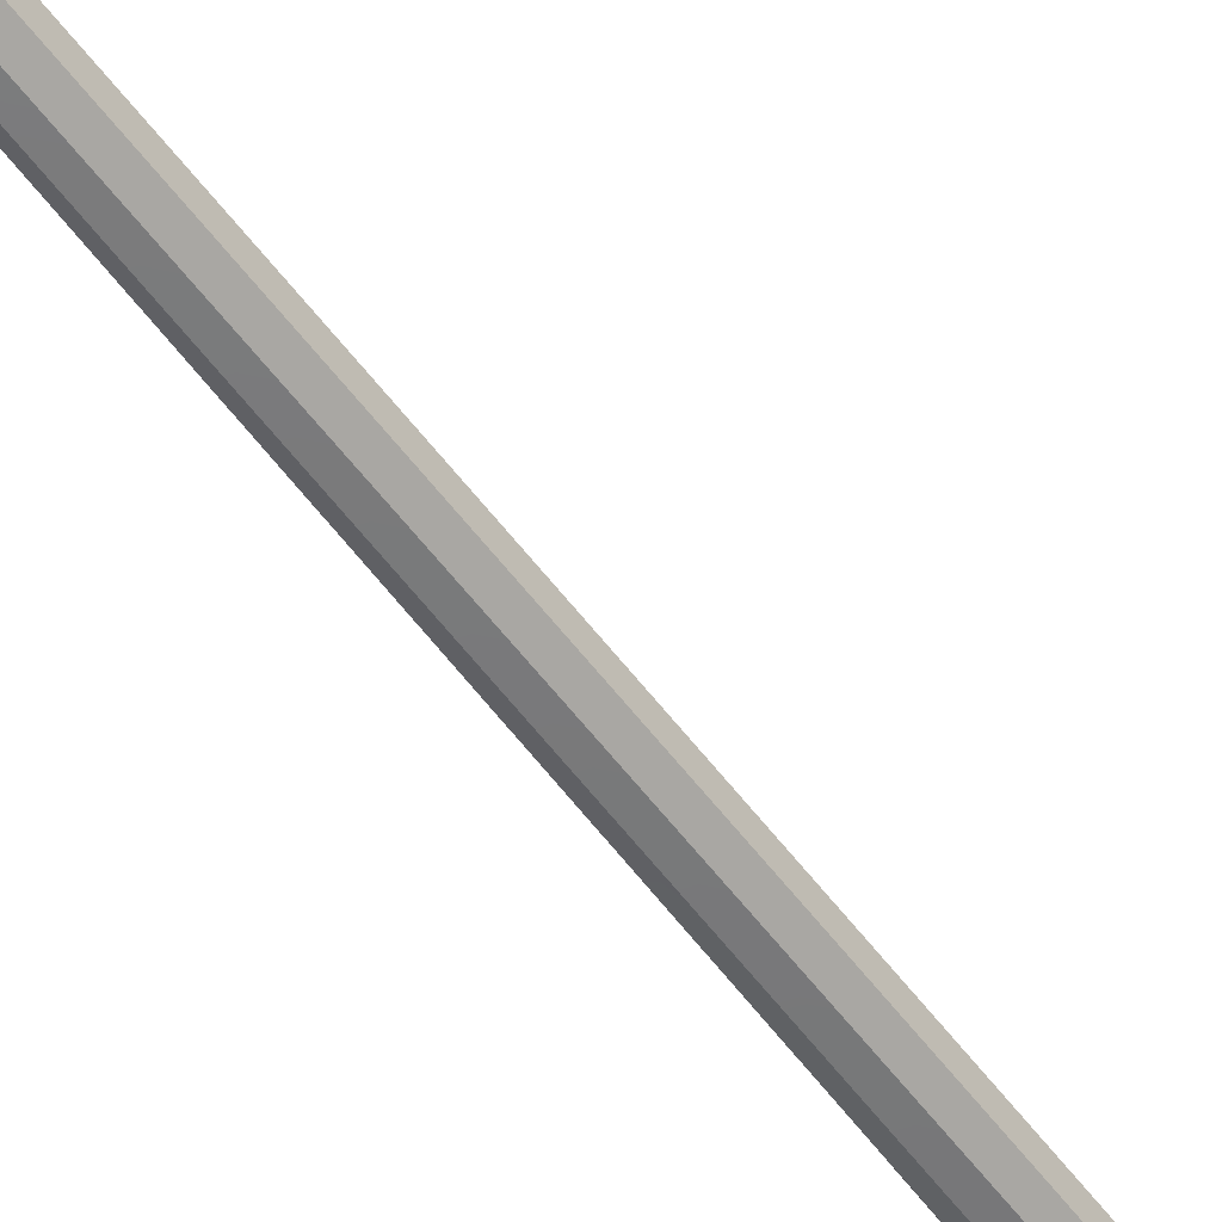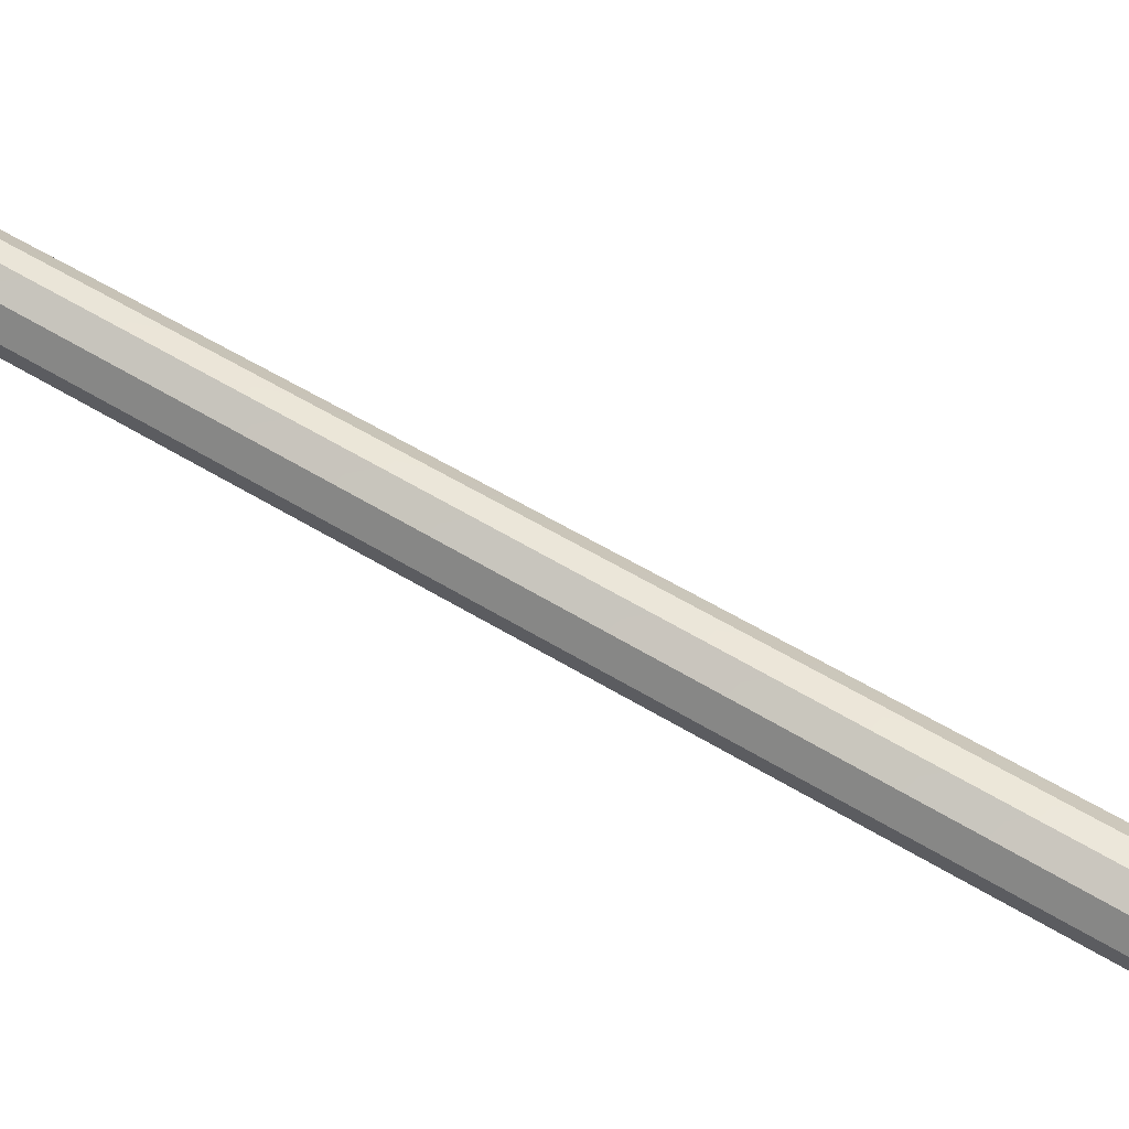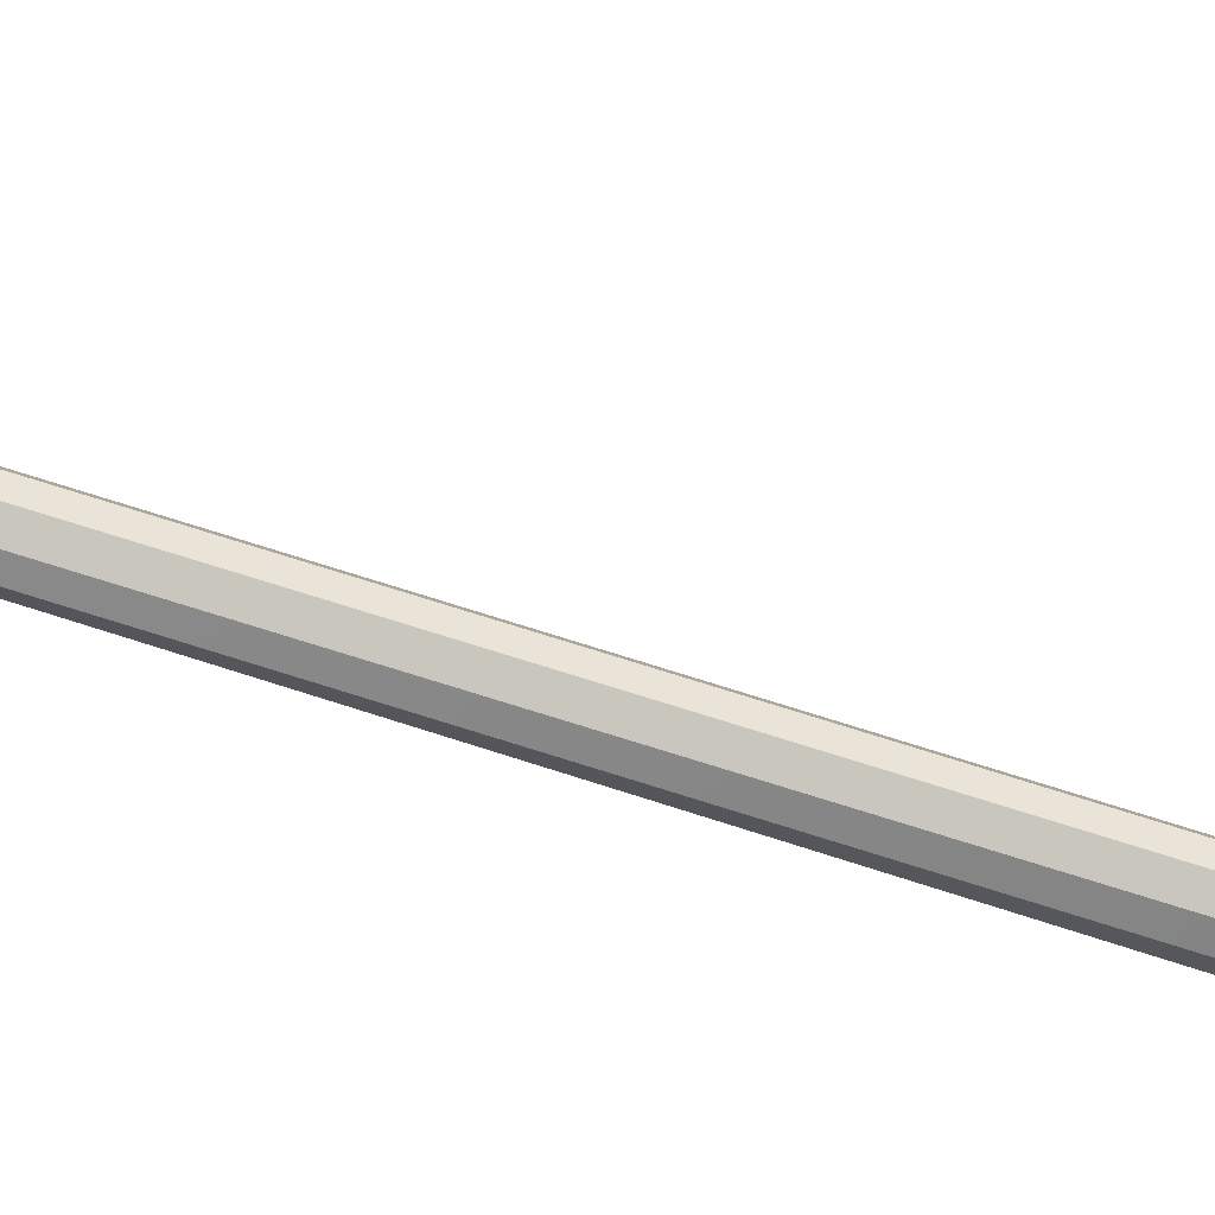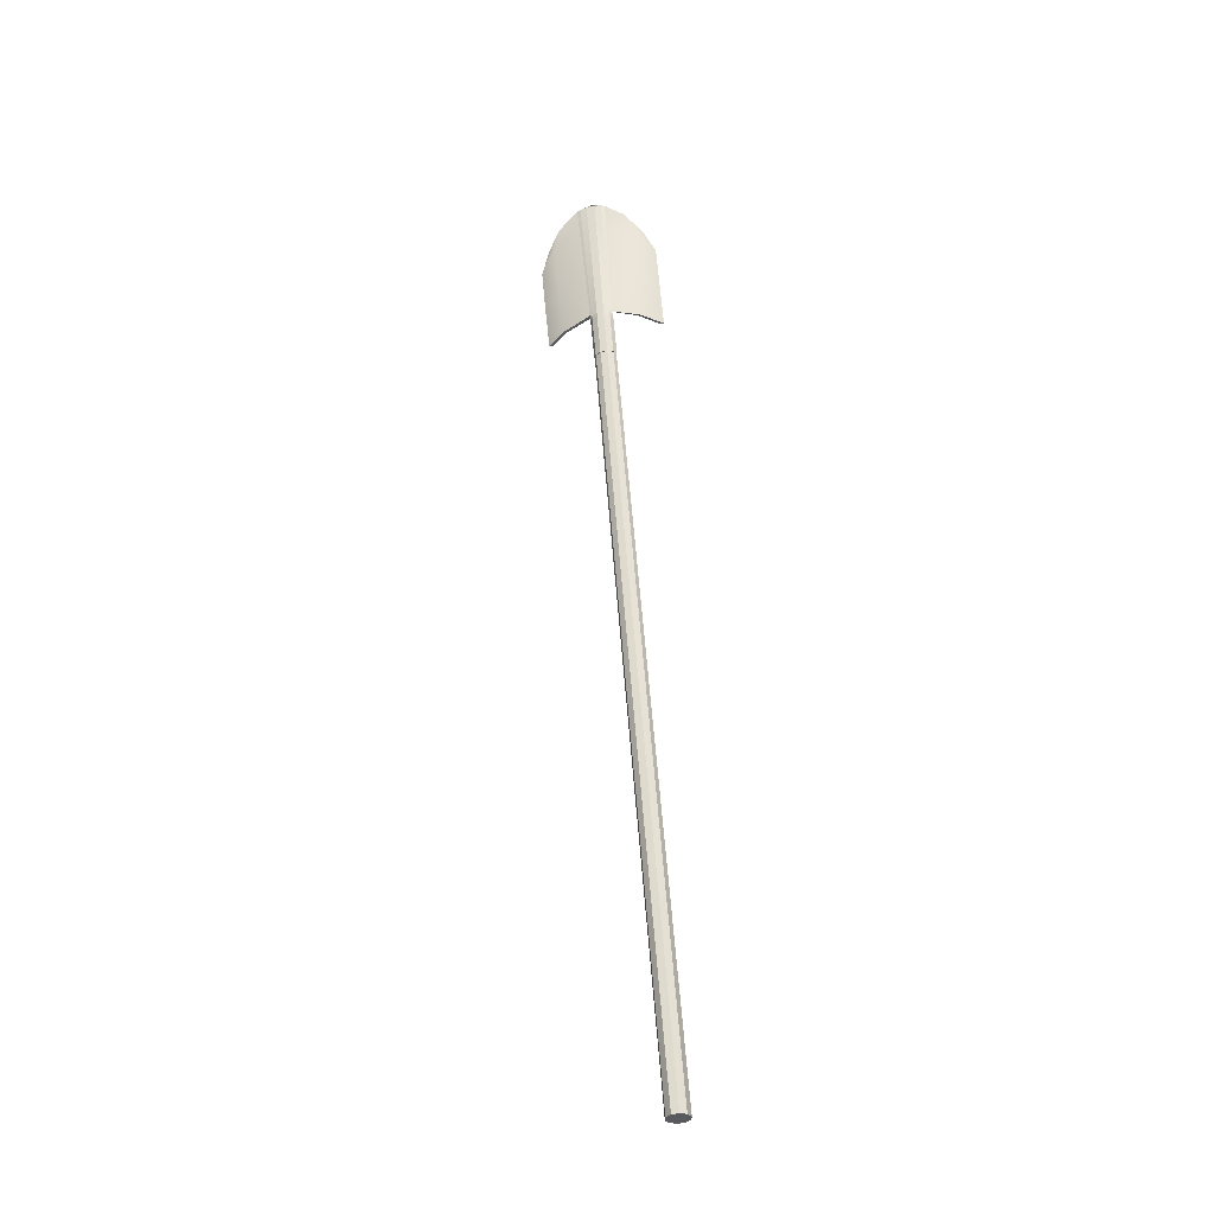
<metadata>
{"format":"obj","ext":"obj","renderer":"f3d","projection":"perspective","resolution":1024,"background":"white","views":[{"elev":-48.8,"azim":-144.7,"up":"+Z"},{"elev":57.3,"azim":-59.9,"up":"+Z"},{"elev":-52.9,"azim":-108.1,"up":"+Z"},{"elev":-31.4,"azim":93.1,"up":"+Y"}]}
</metadata>
<code>
g default
v -0.666 0.01262 0.799
v -0.6509 0.01345 0.7873
v -0.6479 0.01474 0.7701
v -0.658 0.01601 0.754
v -0.6774 0.01676 0.7452
v -0.6987 0.01673 0.7469
v -0.7137 0.0159 0.7586
v -0.7167 0.01461 0.7758
v -0.7066 0.01334 0.7919
v -0.6872 0.01257 0.8008
v -0.672 2.482 0.9855
v -0.6675 2.483 0.9711
v -0.6643 2.484 0.9529
v -0.6636 2.485 0.9378
v -0.6655 2.486 0.9316
v -0.6695 2.485 0.9368
v -0.6739 2.484 0.9512
v -0.6771 2.483 0.9694
v -0.6778 2.482 0.9845
v -0.6759 2.481 0.9907
v -0.6823 0.01466 0.773
v -0.6707 2.492 0.9618
v -0.6785 2.479 0.9705
v -0.6748 2.48 0.9492
v -0.67 2.482 0.93
v -0.6634 2.482 0.9239
v -0.6623 2.481 0.9336
v -0.6635 2.48 0.9511
v -0.6673 2.479 0.9724
v -0.6721 2.477 0.9893
v -0.6764 2.477 0.9981
v -0.6806 2.477 0.99
v -0.6898 2.134 0.9407
v -0.6866 2.136 0.9229
v -0.6813 2.135 0.9088
v -0.6653 2.123 0.9054
v -0.6639 2.122 0.9116
v -0.6608 2.121 0.9266
v -0.6638 2.12 0.9439
v -0.6719 2.119 0.957
v -0.6753 2.119 0.9623
v -0.6953 2.131 0.9544
v -0.7004 2.103 0.7798
v -0.6972 2.103 0.7729
v -0.6802 2.398 0.8292
v -0.6768 2.398 0.8235
v -0.749 2.081 1.072
v -0.7497 2.081 1.065
v -0.7202 2.379 1.075
v -0.7215 2.38 1.069
v -0.6979 1.989 0.9424
v -0.708 1.99 0.9263
v -0.705 1.991 0.9091
v -0.69 1.992 0.8974
v -0.6753 1.992 0.8945
v -0.6665 1.992 0.9015
v -0.661 1.99 0.9168
v -0.664 1.989 0.934
v -0.6744 1.988 0.9465
v -0.6851 1.988 0.9501
v -0.6987 2.102 0.9526
v -0.7033 2.103 0.9364
v -0.7 2.104 0.9178
v -0.6902 2.105 0.9041
v -0.6739 2.104 0.9014
v -0.664 2.103 0.9099
v -0.6585 2.102 0.9256
v -0.6615 2.101 0.9429
v -0.672 2.103 0.9559
v -0.6842 2.102 0.9606
v -0.6991 1.988 0.9438
v -0.7099 1.99 0.9266
v -0.7066 1.991 0.9081
v -0.6906 1.992 0.8956
v -0.6744 1.992 0.8933
v -0.6645 1.992 0.9014
v -0.659 1.99 0.917
v -0.662 1.989 0.9344
v -0.6726 1.988 0.9472
v -0.6846 1.988 0.9515
v -0.6935 2.226 0.7887
v -0.6902 2.227 0.7817
v -0.6645 2.264 0.9127
v -0.6633 2.264 0.9202
v -0.6619 2.262 0.9363
v -0.6652 2.261 0.9551
v -0.672 2.26 0.9697
v -0.6757 2.259 0.9764
v -0.7425 2.204 1.084
v -0.7433 2.205 1.077
v -0.6895 2.267 0.9684
v -0.6853 2.27 0.9524
v -0.6819 2.271 0.9332
v -0.6769 2.271 0.9172
v -0.6903 2.341 0.7971
v -0.687 2.341 0.7901
v -0.6637 2.42 0.9207
v -0.6626 2.419 0.9298
v -0.6631 2.418 0.9469
v -0.6667 2.417 0.9675
v -0.6721 2.415 0.9838
v -0.6762 2.415 0.9919
v -0.7397 2.318 1.094
v -0.7404 2.319 1.087
v -0.6831 2.417 0.9839
v -0.6805 2.419 0.9653
v -0.6768 2.421 0.9446
v -0.672 2.422 0.9264
v -0.6642 2.447 0.8783
v -0.6682 2.391 0.8573
v -0.6742 2.248 0.8483
v -0.6797 2.118 0.8402
v -0.6708 2.113 0.833
v -0.6672 2.245 0.8411
v -0.6633 2.39 0.85
v -0.6601 2.447 0.8723
v -0.6953 2.429 1.04
v -0.6936 2.429 1.047
v -0.7036 2.37 1.06
v -0.7072 2.226 1.046
v -0.7105 2.096 1.033
v -0.7179 2.102 1.024
v -0.7122 2.23 1.037
v -0.7059 2.372 1.052
g Undertaker_Death:Undertaker_4:Undertaker_4:Shovel
f 1 2 59
f 59 2 58
f 2 3 58
f 58 3 57
f 3 4 57
f 57 4 56
f 4 5 56
f 56 5 55
f 5 6 55
f 55 6 54
f 6 7 54
f 54 7 53
f 7 8 53
f 53 8 52
f 8 9 52
f 52 9 51
f 9 10 51
f 51 10 60
f 10 1 60
f 60 1 59
f 2 1 21
f 3 2 21
f 4 3 21
f 5 4 21
f 6 5 21
f 7 6 21
f 8 7 21
f 9 8 21
f 10 9 21
f 1 10 21
f 11 12 22
f 12 13 22
f 13 14 22
f 14 15 22
f 15 16 22
f 16 17 22
f 17 18 22
f 18 19 22
f 19 20 22
f 20 11 22
f 24 23 17
f 17 23 18
f 25 24 16
f 16 24 17
f 26 25 15
f 15 25 16
f 26 15 27
f 27 15 14
f 27 14 28
f 28 14 13
f 29 28 12
f 12 28 13
f 30 29 11
f 11 29 12
f 31 30 20
f 20 30 11
f 31 20 32
f 32 20 19
f 32 19 23
f 23 19 18
f 34 33 93
f 93 33 92
f 35 34 94
f 94 34 93
f 43 81 44
f 44 81 82
f 37 36 84
f 84 36 83
f 38 37 85
f 85 37 84
f 39 38 86
f 86 38 85
f 39 86 40
f 40 86 87
f 40 87 41
f 41 87 88
f 48 47 90
f 90 47 89
f 42 91 33
f 33 91 92
f 35 112 36
f 36 112 113
f 94 111 35
f 35 111 112
f 25 26 109
f 109 26 116
f 83 36 114
f 114 36 113
f 42 41 122
f 122 41 121
f 88 120 41
f 41 120 121
f 32 117 31
f 31 117 118
f 91 42 123
f 123 42 122
f 61 42 62
f 62 42 33
f 63 62 34
f 34 62 33
f 63 34 64
f 64 34 35
f 65 64 36
f 36 64 35
f 65 36 66
f 66 36 37
f 67 66 38
f 38 66 37
f 68 67 39
f 39 67 38
f 68 39 69
f 69 39 40
f 70 69 41
f 41 69 40
f 70 41 61
f 61 41 42
f 72 71 62
f 62 71 61
f 73 72 63
f 63 72 62
f 73 63 74
f 74 63 64
f 75 74 65
f 65 74 64
f 76 75 66
f 66 75 65
f 76 66 77
f 77 66 67
f 78 77 68
f 68 77 67
f 78 68 79
f 79 68 69
f 80 79 70
f 70 79 69
f 71 80 61
f 61 80 70
f 51 71 52
f 52 71 72
f 52 72 53
f 53 72 73
f 54 53 74
f 74 53 73
f 54 74 55
f 55 74 75
f 55 75 56
f 56 75 76
f 56 76 57
f 57 76 77
f 58 57 78
f 78 57 77
f 59 58 79
f 79 58 78
f 60 59 80
f 80 59 79
f 51 60 71
f 71 60 80
f 81 95 82
f 82 95 96
f 97 83 115
f 115 83 114
f 84 83 98
f 98 83 97
f 85 84 99
f 99 84 98
f 86 85 100
f 100 85 99
f 86 100 87
f 87 100 101
f 87 101 88
f 88 101 102
f 120 88 119
f 119 88 102
f 90 89 104
f 104 89 103
f 105 91 124
f 124 91 123
f 91 105 92
f 92 105 106
f 93 92 107
f 107 92 106
f 94 93 108
f 108 93 107
f 111 94 110
f 110 94 108
f 96 95 46
f 46 95 45
f 26 97 116
f 116 97 115
f 98 97 27
f 27 97 26
f 99 98 28
f 28 98 27
f 100 99 29
f 29 99 28
f 100 29 101
f 101 29 30
f 101 30 102
f 102 30 31
f 119 102 118
f 118 102 31
f 103 49 104
f 104 49 50
f 32 105 117
f 117 105 124
f 106 105 23
f 23 105 32
f 107 106 24
f 24 106 23
f 107 24 108
f 108 24 25
f 110 108 109
f 109 108 25
f 95 110 45
f 45 110 109
f 81 111 95
f 95 111 110
f 111 81 112
f 112 81 43
f 112 43 113
f 113 43 44
f 114 113 82
f 82 113 44
f 115 114 96
f 96 114 82
f 116 115 46
f 46 115 96
f 109 116 45
f 45 116 46
f 117 50 118
f 118 50 49
f 103 119 49
f 49 119 118
f 89 120 103
f 103 120 119
f 120 89 121
f 121 89 47
f 122 121 48
f 48 121 47
f 123 122 90
f 90 122 48
f 124 123 104
f 104 123 90
f 117 124 50
f 50 124 104

</code>
